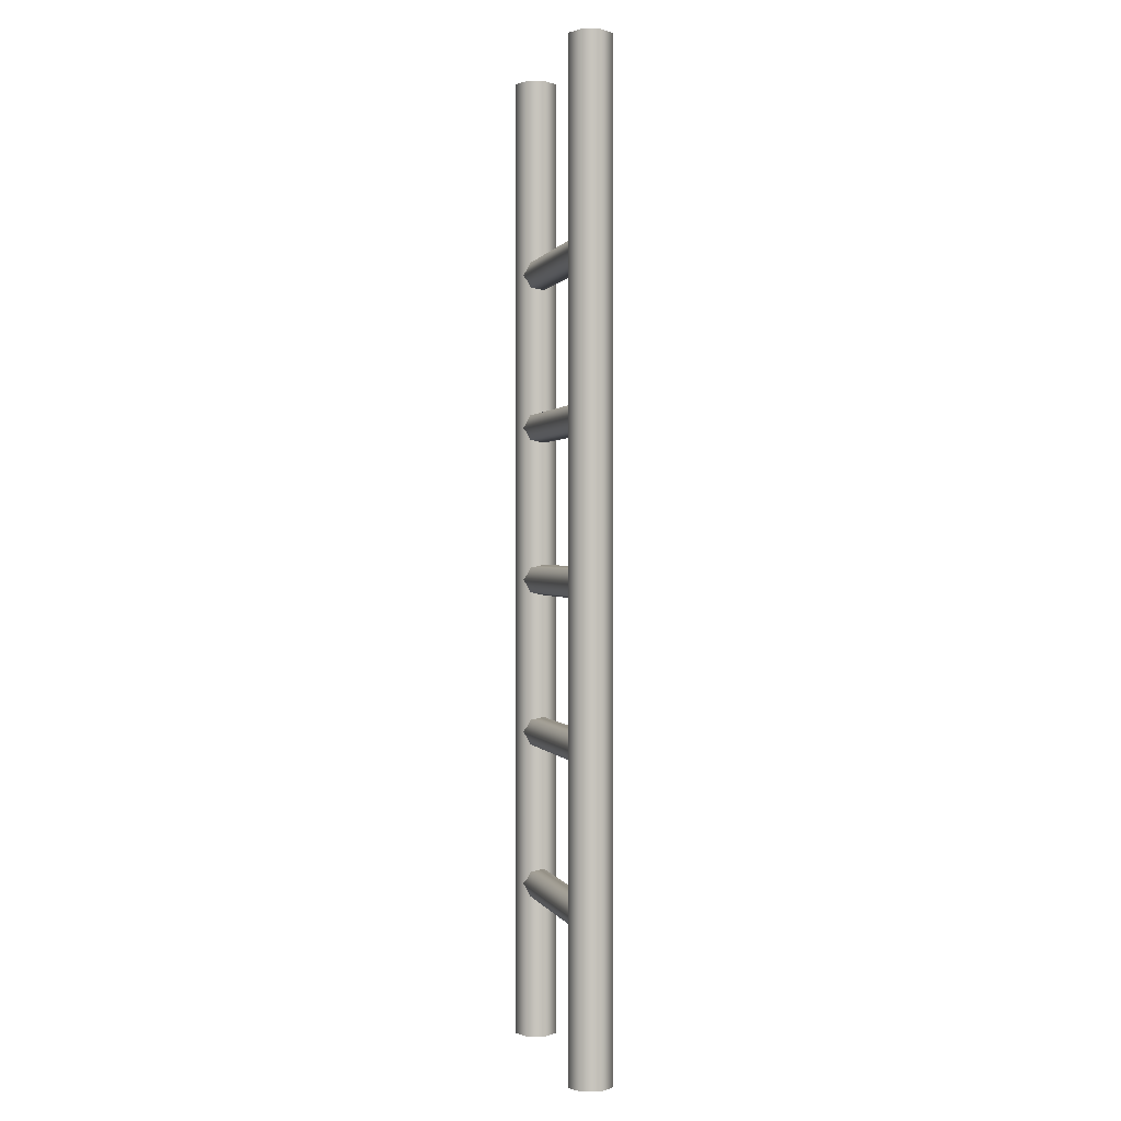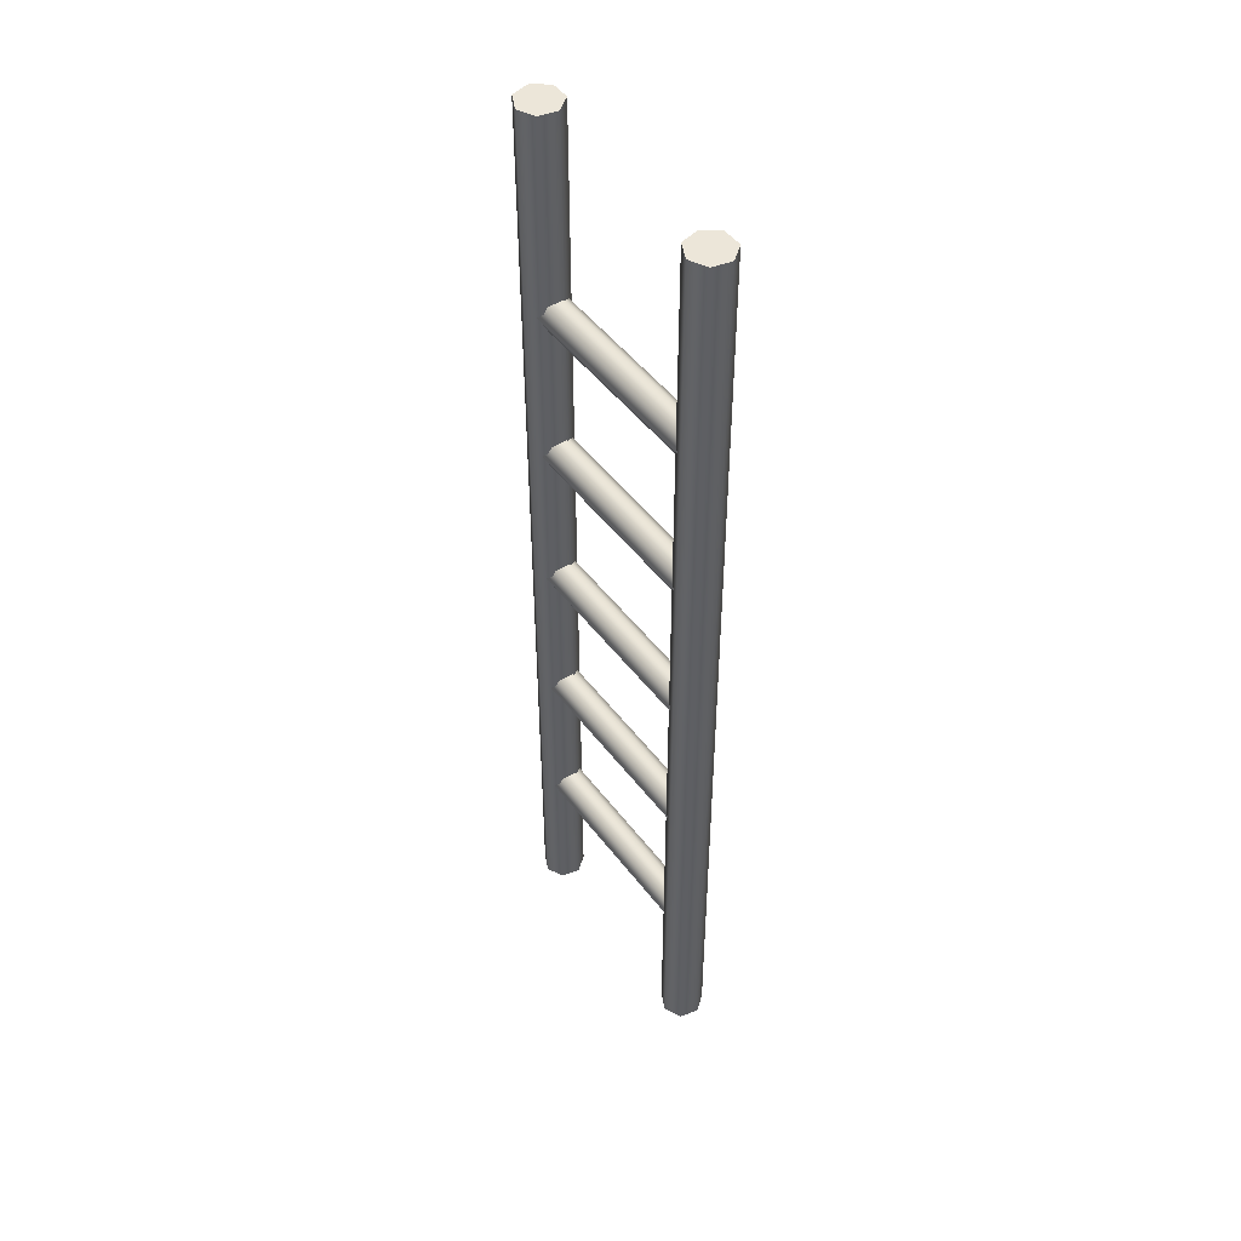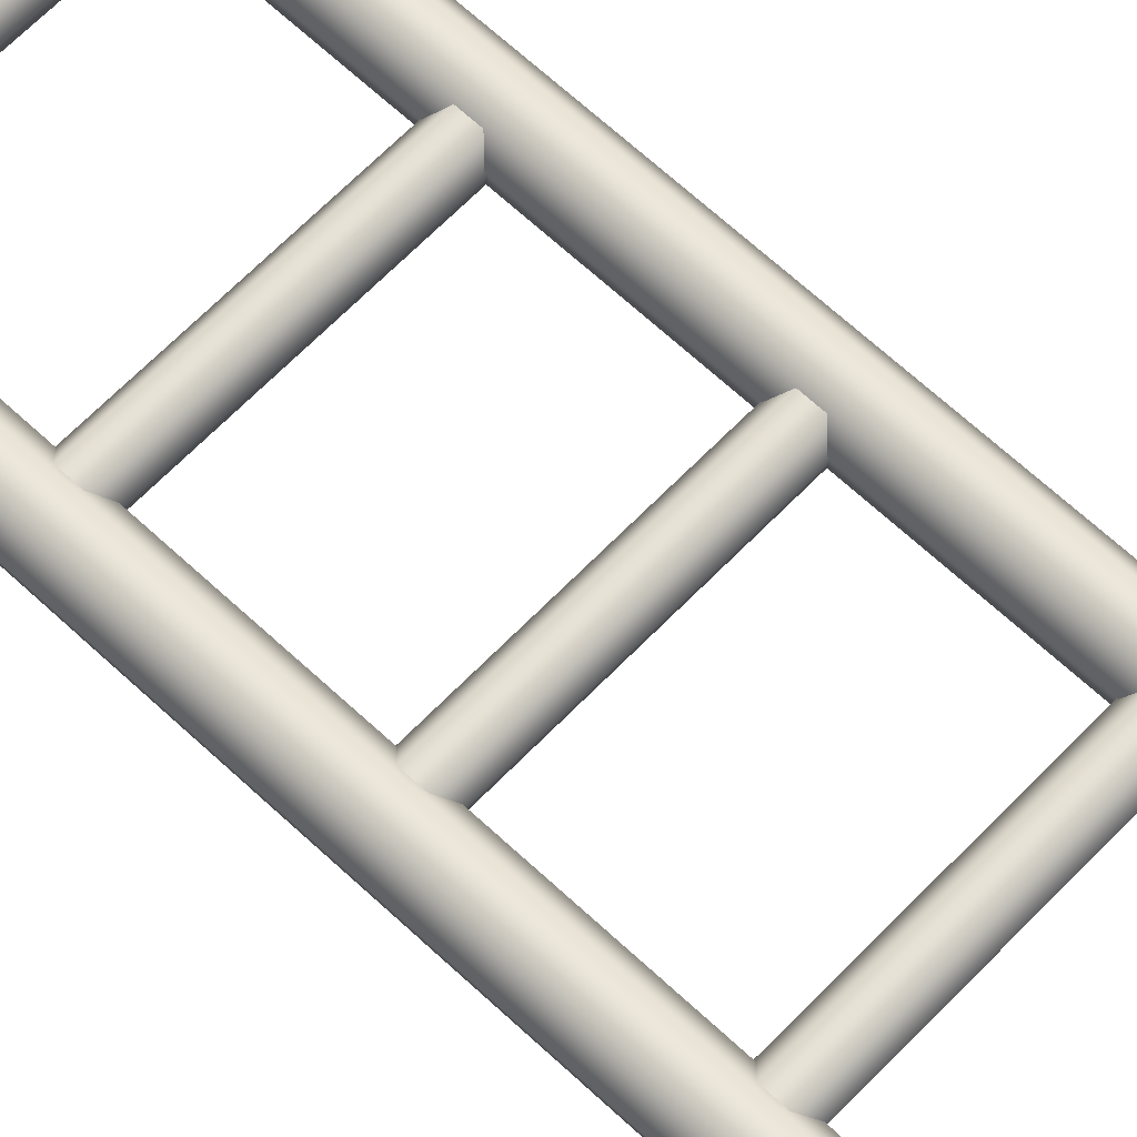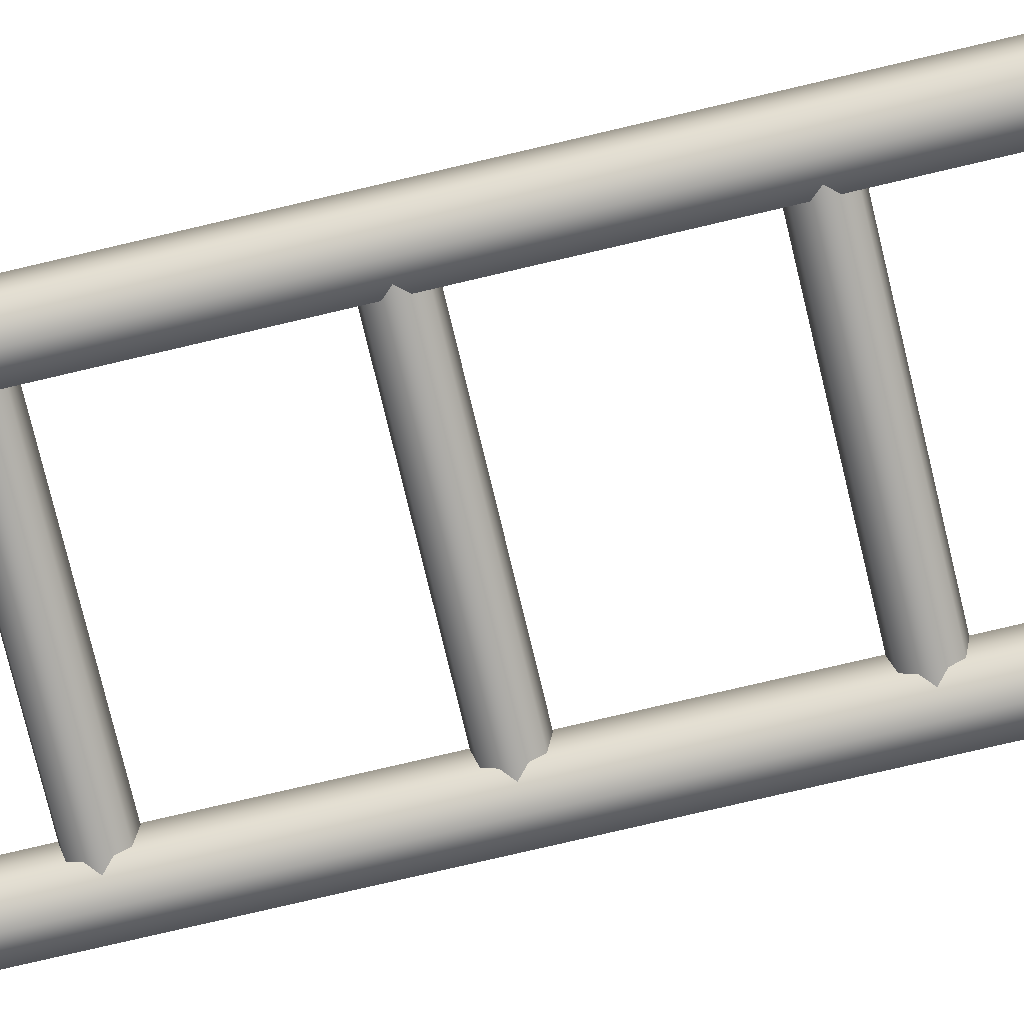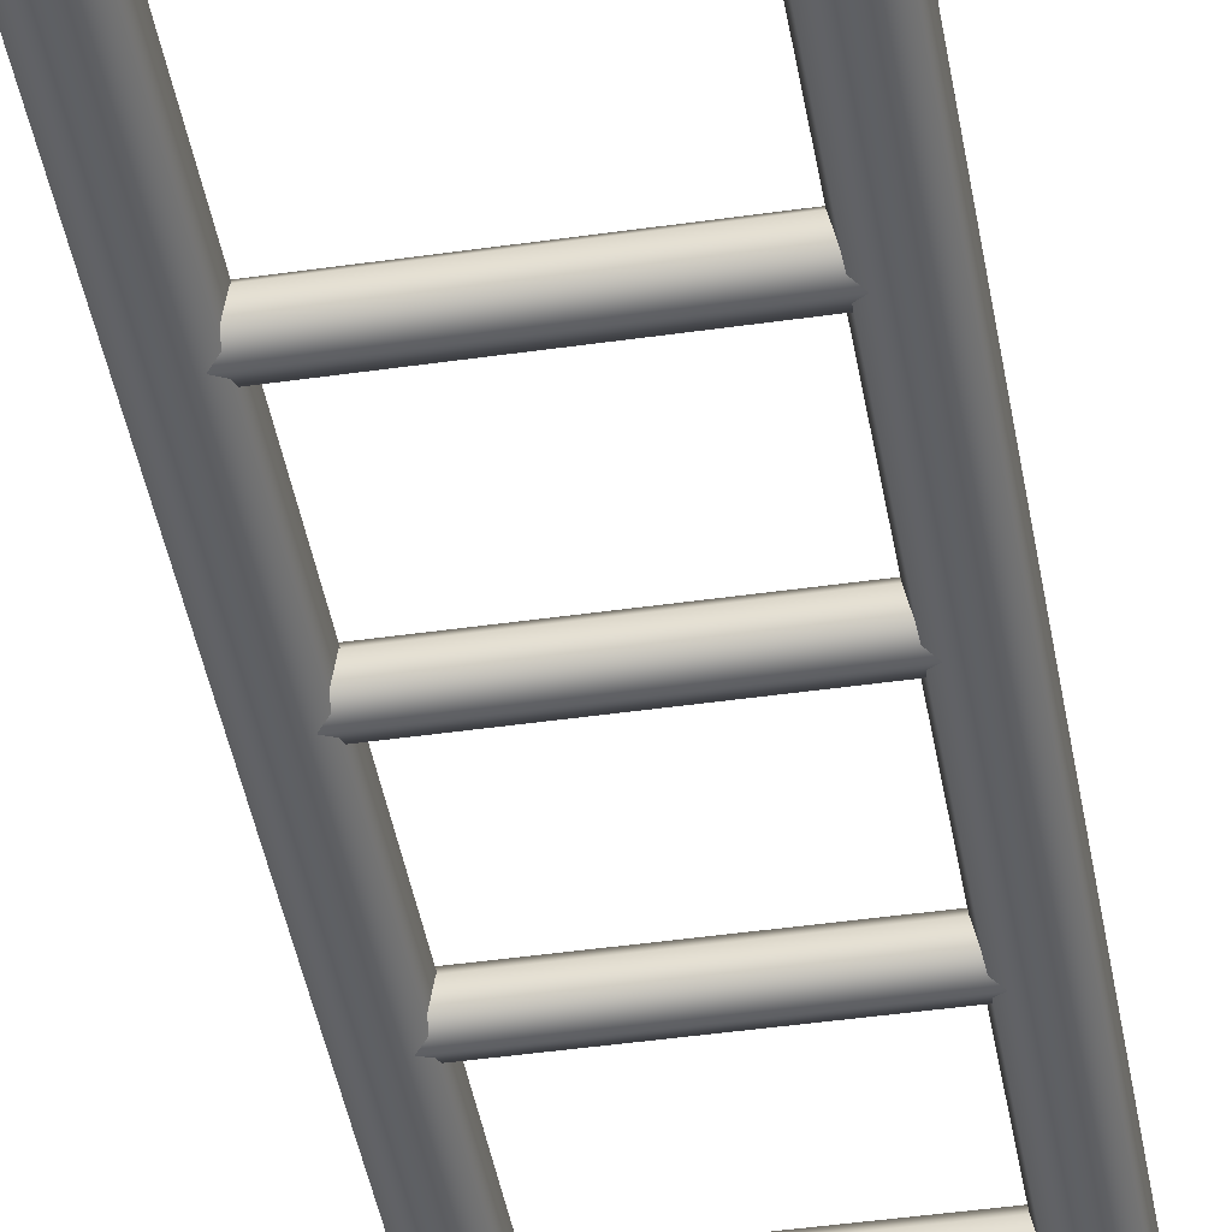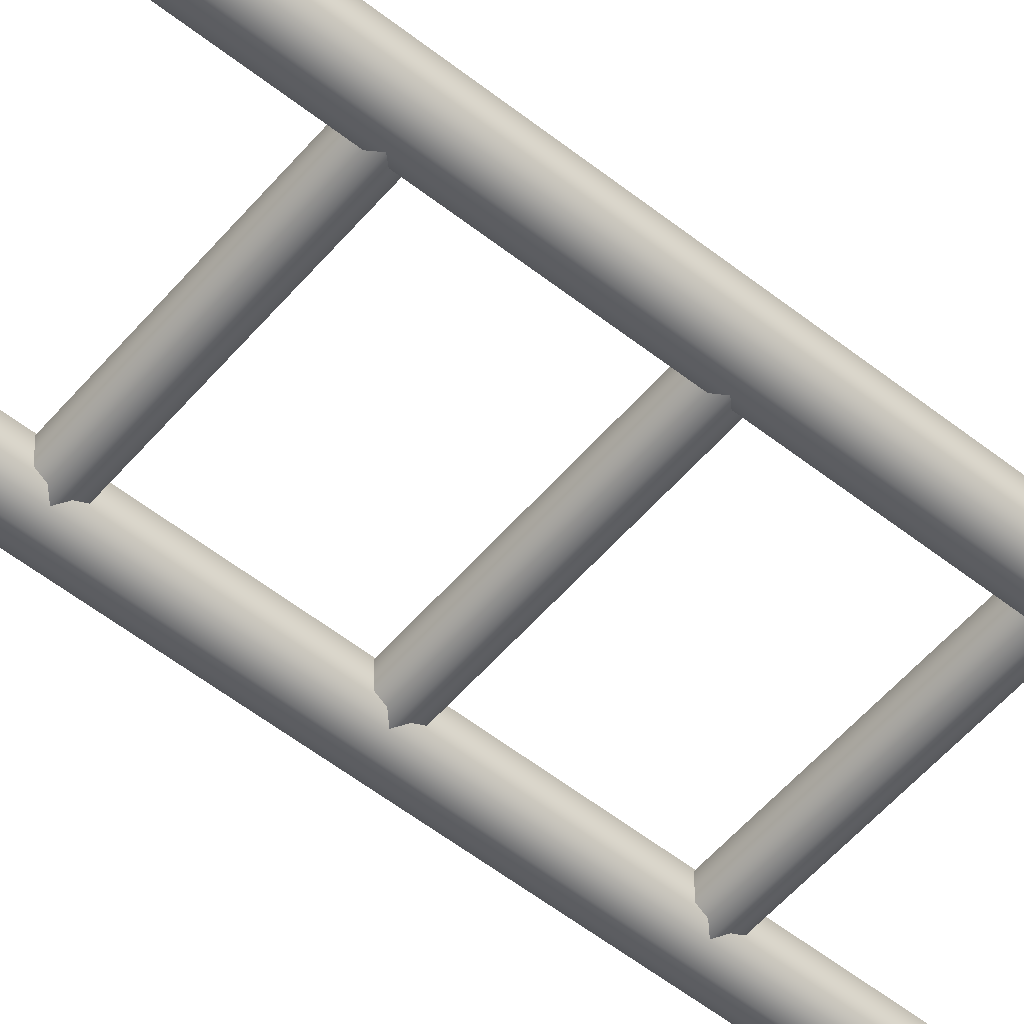
<metadata>
{"format":"obj","ext":"obj","renderer":"f3d","projection":"perspective","resolution":1024,"background":"white","views":[{"elev":0.5,"azim":-104.4,"up":"+Y"},{"elev":48.6,"azim":-125.4,"up":"+Y"},{"elev":63.8,"azim":-46.4,"up":"+Z"},{"elev":-74.0,"azim":103.4,"up":"+Z"},{"elev":-43.0,"azim":-170.3,"up":"+Z"},{"elev":-55.3,"azim":-129.7,"up":"+Z"}]}
</metadata>
<code>
o Cylinder.001
v -0.2724 0 -0.05449
v -0.2724 2.5 -0.05449
v -0.2298 0 -0.03397
v -0.2298 2.5 -0.03397
v -0.2193 0 0.01212
v -0.2193 2.5 0.01212
v -0.2488 0 0.04909
v -0.2488 2.5 0.04909
v -0.2961 0 0.04909
v -0.2961 2.5 0.04909
v -0.3256 0 0.01212
v -0.3256 2.5 0.01212
v -0.315 0 -0.03397
v -0.315 2.5 -0.03397
v 0.2724 0 -0.05449
v 0.2724 2.5 -0.05449
v 0.2298 0 -0.03397
v 0.2298 2.5 -0.03397
v 0.2193 0 0.01212
v 0.2193 2.5 0.01212
v 0.2488 0 0.04909
v 0.2488 2.5 0.04909
v 0.2961 0 0.04909
v 0.2961 2.5 0.04909
v 0.3256 0 0.01212
v 0.3256 2.5 0.01212
v 0.315 0 -0.03397
v 0.315 2.5 -0.03397
f 1 2 4 3
f 3 4 6 5
f 5 6 8 7
f 7 8 10 9
f 9 10 12 11
f 4 2 14 12 10 8 6
f 11 12 14 13
f 13 14 2 1
f 1 3 5 7 9 11 13
f 15 17 18 16
f 17 19 20 18
f 19 21 22 20
f 21 23 24 22
f 23 25 26 24
f 18 20 22 24 26 28 16
f 25 27 28 26
f 27 15 16 28
f 15 27 25 23 21 19 17
o Cylinder.002
v -0.289 0.4 -0.04088
v 0.289 0.4 -0.04088
v -0.289 0.368 -0.02549
v 0.289 0.368 -0.02549
v -0.289 0.3601 0.009097
v 0.289 0.3601 0.009097
v -0.289 0.3823 0.03683
v 0.289 0.3823 0.03683
v -0.289 0.4177 0.03683
v 0.289 0.4177 0.03683
v -0.289 0.4399 0.009097
v 0.289 0.4399 0.009097
v -0.289 0.432 -0.02549
v 0.289 0.432 -0.02549
v -0.289 0.7986 -0.04088
v 0.289 0.7986 -0.04088
v -0.289 0.7666 -0.02549
v 0.289 0.7666 -0.02549
v -0.289 0.7587 0.009097
v 0.289 0.7587 0.009097
v -0.289 0.7808 0.03683
v 0.289 0.7808 0.03683
v -0.289 0.8163 0.03683
v 0.289 0.8163 0.03683
v -0.289 0.8384 0.009097
v 0.289 0.8384 0.009097
v -0.289 0.8305 -0.02549
v 0.289 0.8305 -0.02549
v -0.289 1.197 -0.04088
v 0.289 1.197 -0.04088
v -0.289 1.165 -0.02549
v 0.289 1.165 -0.02549
v -0.289 1.157 0.009097
v 0.289 1.157 0.009097
v -0.289 1.179 0.03683
v 0.289 1.179 0.03683
v -0.289 1.215 0.03683
v 0.289 1.215 0.03683
v -0.289 1.237 0.009097
v 0.289 1.237 0.009097
v -0.289 1.229 -0.02549
v 0.289 1.229 -0.02549
v -0.289 1.596 -0.04088
v 0.289 1.596 -0.04088
v -0.289 1.564 -0.02549
v 0.289 1.564 -0.02549
v -0.289 1.556 0.009097
v 0.289 1.556 0.009097
v -0.289 1.578 0.03683
v 0.289 1.578 0.03683
v -0.289 1.613 0.03683
v 0.289 1.613 0.03683
v -0.289 1.636 0.009097
v 0.289 1.636 0.009097
v -0.289 1.628 -0.02549
v 0.289 1.628 -0.02549
v -0.289 1.994 -0.04088
v 0.289 1.994 -0.04088
v -0.289 1.962 -0.02549
v 0.289 1.962 -0.02549
v -0.289 1.954 0.009097
v 0.289 1.954 0.009097
v -0.289 1.977 0.03683
v 0.289 1.977 0.03683
v -0.289 2.012 0.03683
v 0.289 2.012 0.03683
v -0.289 2.034 0.009097
v 0.289 2.034 0.009097
v -0.289 2.026 -0.02549
v 0.289 2.026 -0.02549
f 29 30 32 31
f 31 32 34 33
f 33 34 36 35
f 35 36 38 37
f 37 38 40 39
f 32 30 42 40 38 36 34
f 39 40 42 41
f 41 42 30 29
f 29 31 33 35 37 39 41
f 43 44 46 45
f 45 46 48 47
f 47 48 50 49
f 49 50 52 51
f 51 52 54 53
f 46 44 56 54 52 50 48
f 53 54 56 55
f 55 56 44 43
f 43 45 47 49 51 53 55
f 57 58 60 59
f 59 60 62 61
f 61 62 64 63
f 63 64 66 65
f 65 66 68 67
f 60 58 70 68 66 64 62
f 67 68 70 69
f 69 70 58 57
f 57 59 61 63 65 67 69
f 71 72 74 73
f 73 74 76 75
f 75 76 78 77
f 77 78 80 79
f 79 80 82 81
f 74 72 84 82 80 78 76
f 81 82 84 83
f 83 84 72 71
f 71 73 75 77 79 81 83
f 85 86 88 87
f 87 88 90 89
f 89 90 92 91
f 91 92 94 93
f 93 94 96 95
f 88 86 98 96 94 92 90
f 95 96 98 97
f 97 98 86 85
f 85 87 89 91 93 95 97

</code>
